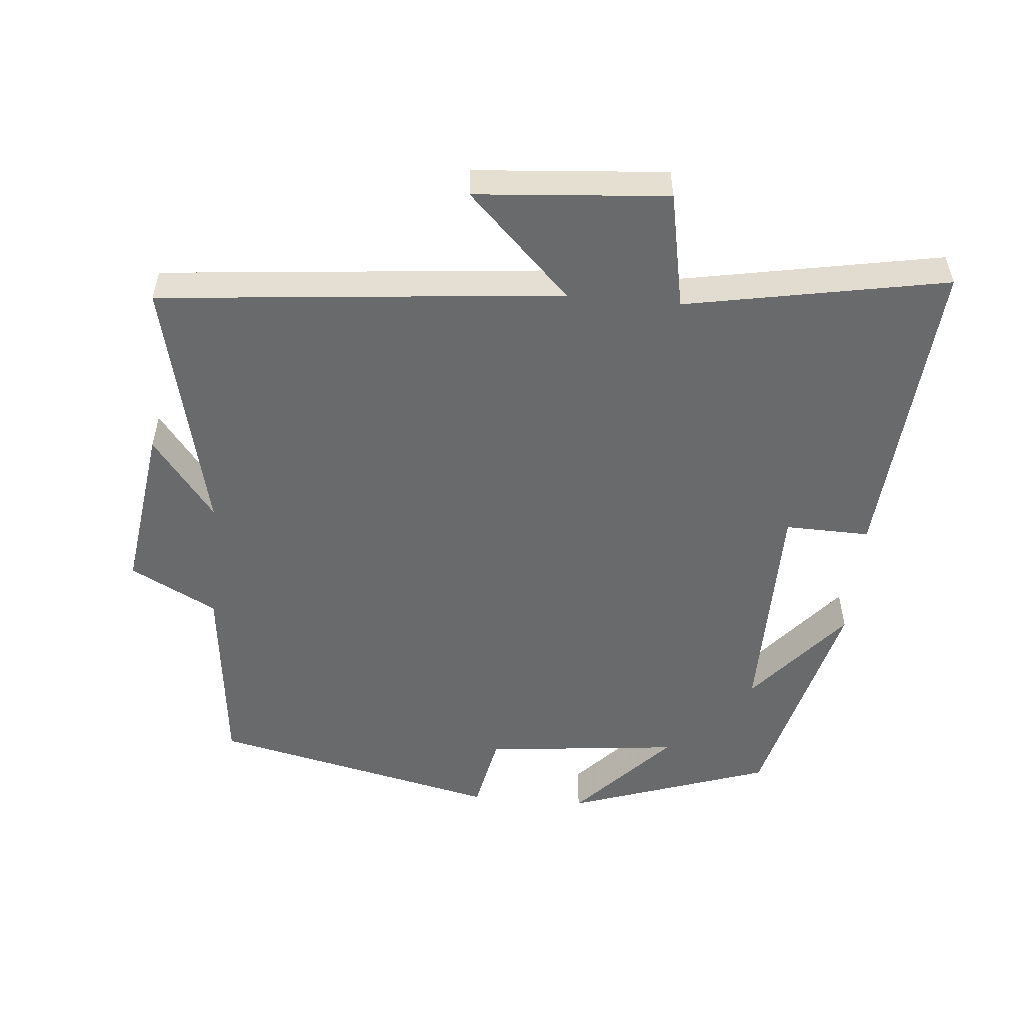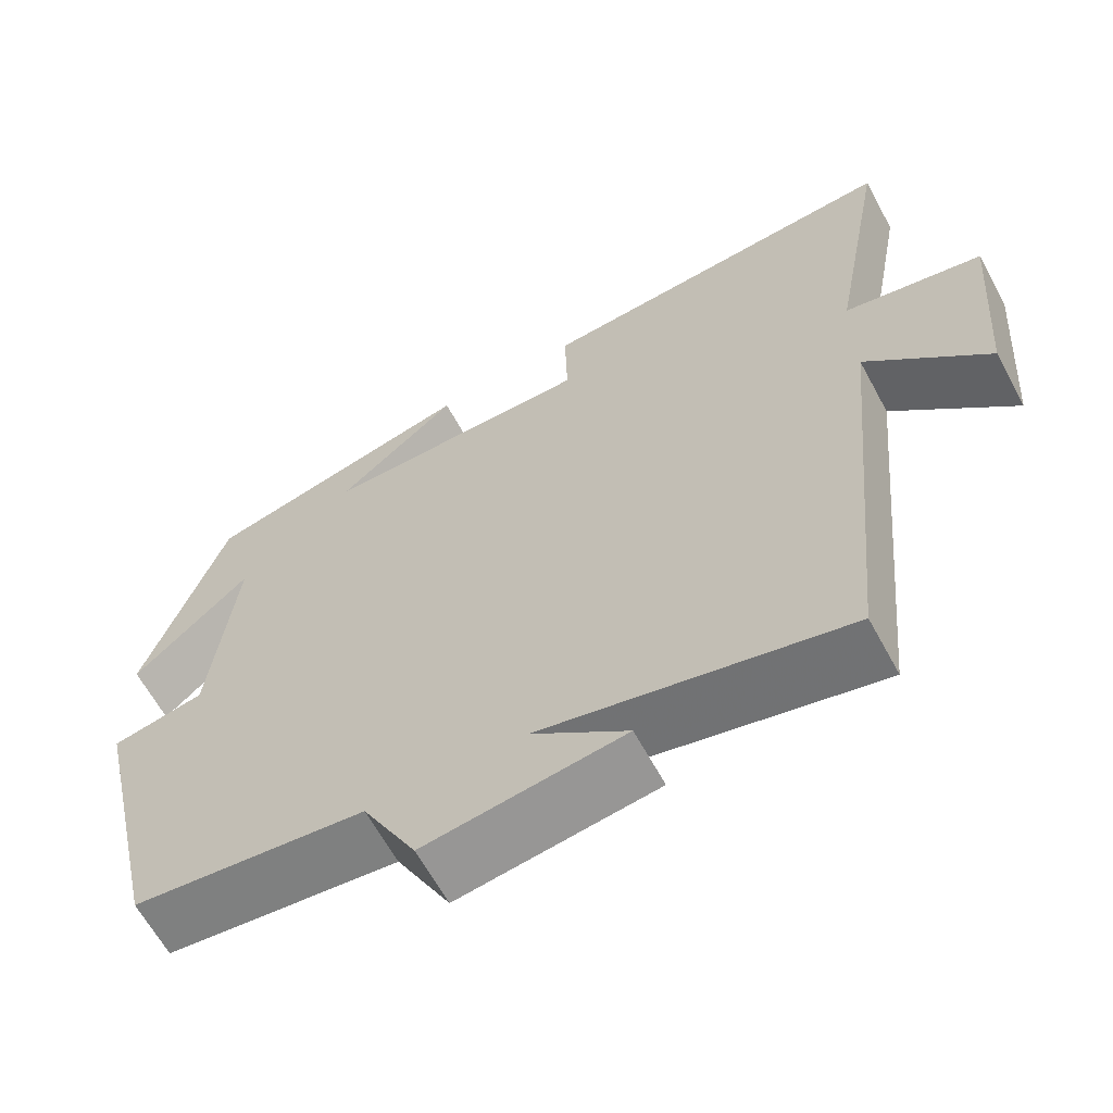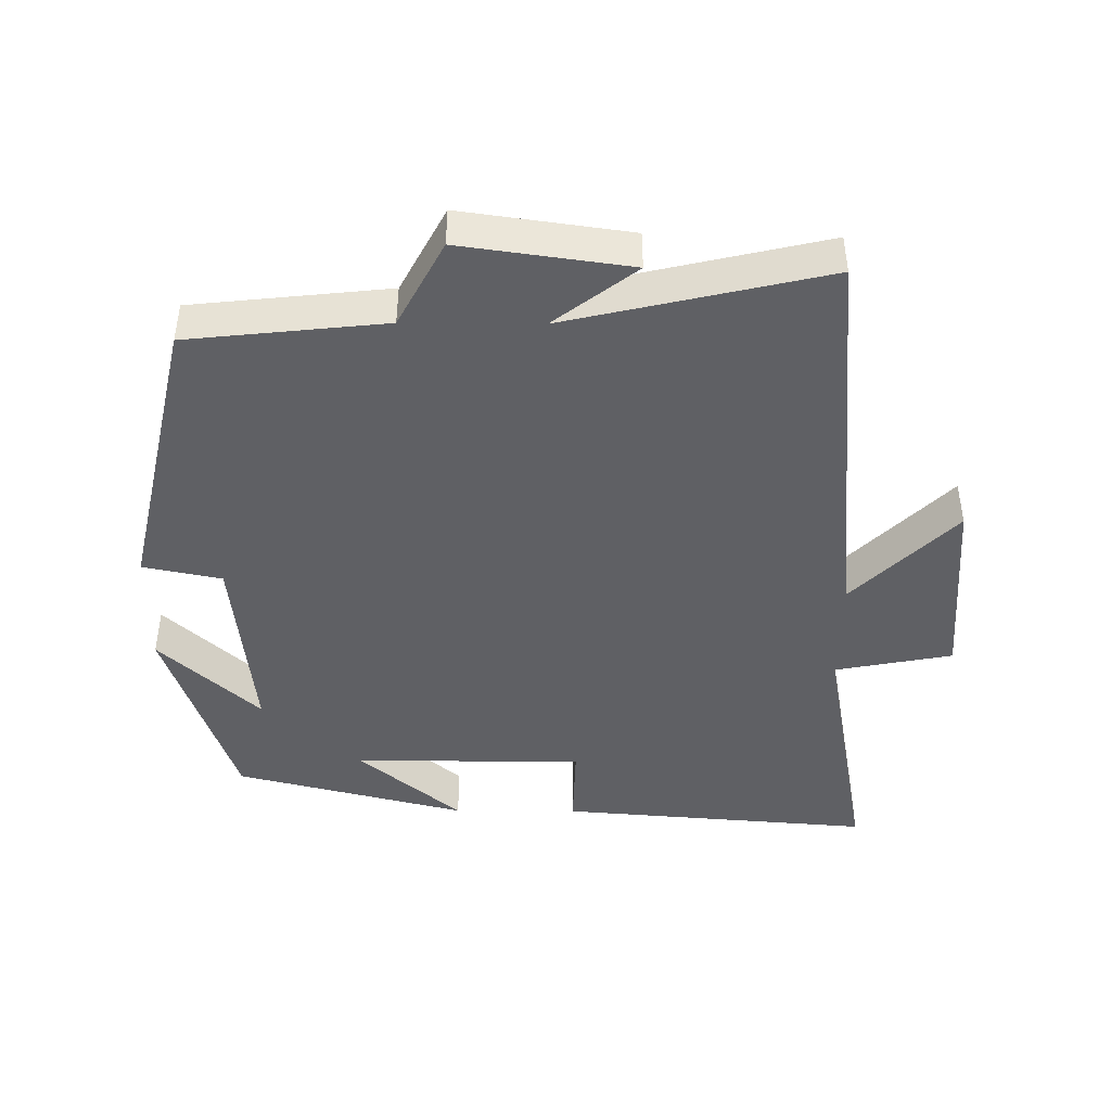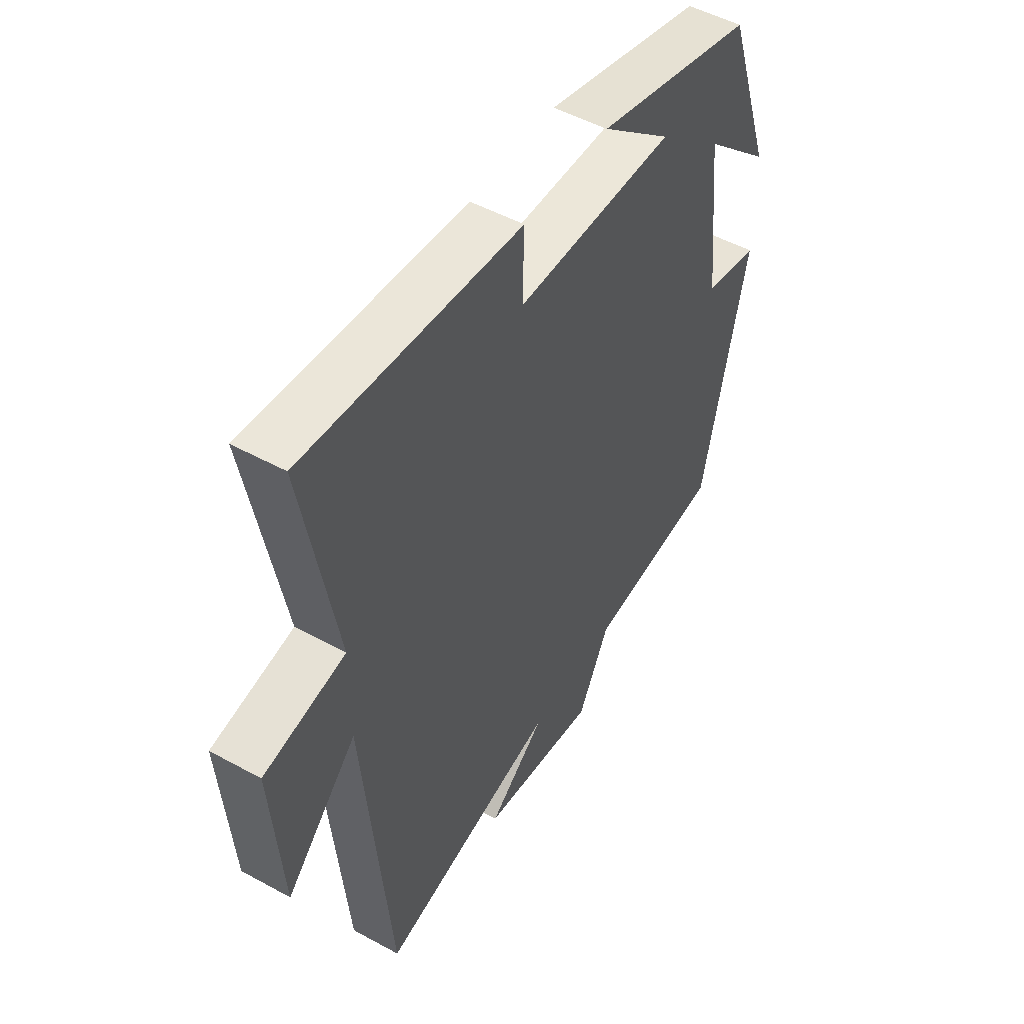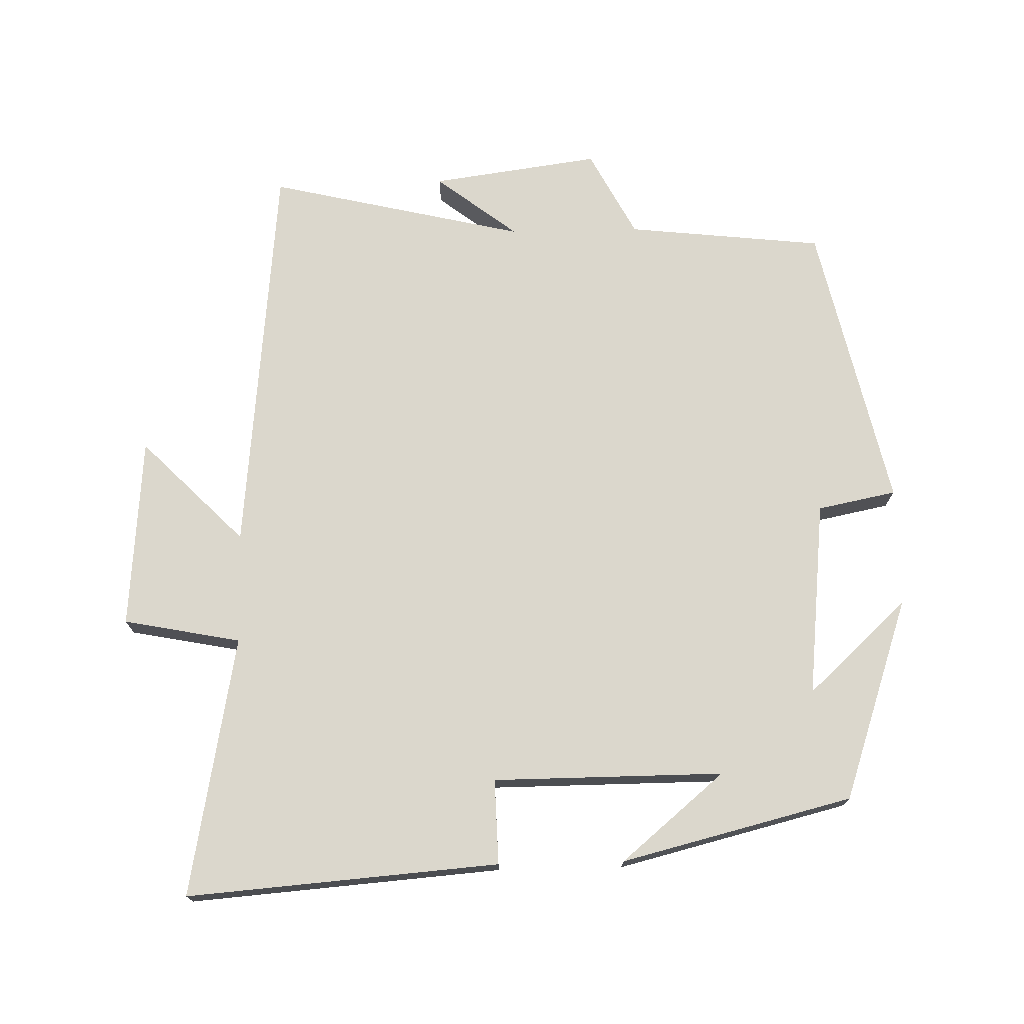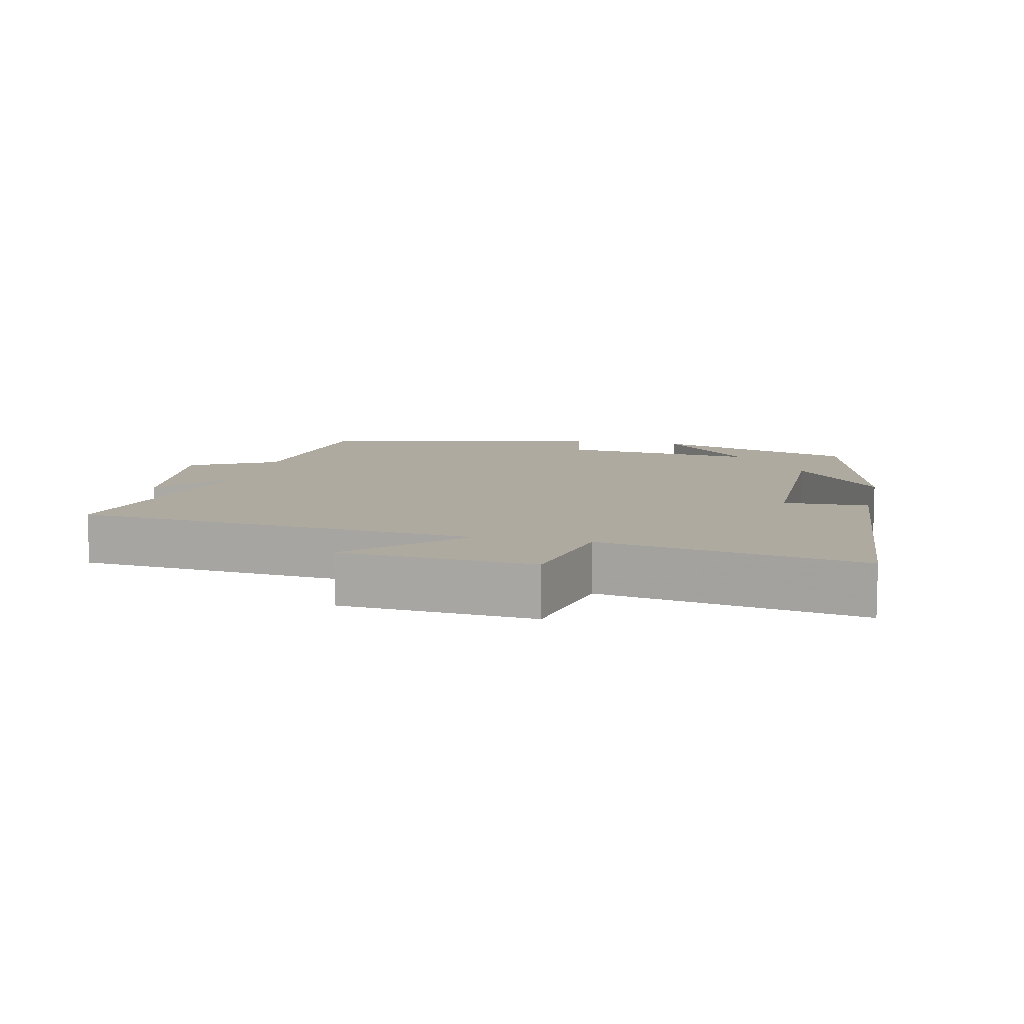
<metadata>
{"format":"obj","ext":"obj","renderer":"f3d","projection":"perspective","resolution":1024,"background":"white","views":[{"elev":-52.9,"azim":-95.1,"up":"+Y"},{"elev":-63.7,"azim":-151.5,"up":"+Z"},{"elev":-44.4,"azim":179.5,"up":"+Y"},{"elev":50.1,"azim":-58.9,"up":"+Z"},{"elev":73.3,"azim":-1.3,"up":"+Y"},{"elev":9.5,"azim":-77.3,"up":"+Y"}]}
</metadata>
<code>
v 0.4 0.07 0.416
v 0.5 0.07 0.122
v 0.356 0.07 0.255
v 0.386 0.07 -0.029
v 0.5 0.07 -0.052
v 0.406 0.07 -0.469
v 0.121 0.07 -0.5
v 0.055 0.07 -0.625
v -0.189 0.07 -0.591
v -0.071 0.07 -0.5
v -0.444 0.07 -0.587
v -0.5 0.07 -0.004
v -0.648 0.07 -0.153
v -0.67 0.07 0.125
v -0.5 0.07 0.158
v -0.57 0.07 0.536
v -0.117 0.07 0.5
v -0.12 0.07 0.377
v 0.214 0.07 0.375
v 0.065 0.07 0.5
v 0.4 0 0.416
v 0.5 0 0.122
v 0.356 0 0.255
v 0.386 0 -0.029
v 0.5 0 -0.052
v 0.406 0 -0.469
v 0.121 0 -0.5
v 0.055 0 -0.625
v -0.189 0 -0.591
v -0.071 0 -0.5
v -0.444 0 -0.587
v -0.5 0 -0.004
v -0.648 0 -0.153
v -0.67 0 0.125
v -0.5 0 0.158
v -0.57 0 0.536
v -0.117 0 0.5
v -0.12 0 0.377
v 0.214 0 0.375
v 0.065 0 0.5
f 19 20 1
f 15 16 17 18
f 15 18 19
f 12 13 14 15
f 15 19 1
f 12 15 1
f 11 12 1
f 10 11 1
f 7 8 9 10
f 6 7 10
f 5 6 10
f 4 5 10
f 3 4 10
f 1 2 3
f 1 3 10
f 21 40 39
f 38 37 36 35
f 39 38 35
f 35 34 33 32
f 21 39 35
f 21 35 32
f 21 32 31
f 21 31 30
f 30 29 28 27
f 30 27 26
f 30 26 25
f 30 25 24
f 30 24 23
f 23 22 21
f 30 23 21
f 1 21 22 2
f 2 22 23 3
f 3 23 24 4
f 4 24 25 5
f 5 25 26 6
f 6 26 27 7
f 7 27 28 8
f 8 28 29 9
f 9 29 30 10
f 10 30 31 11
f 11 31 32 12
f 12 32 33 13
f 13 33 34 14
f 14 34 35 15
f 15 35 36 16
f 16 36 37 17
f 17 37 38 18
f 18 38 39 19
f 19 39 40 20
f 20 40 21 1

</code>
